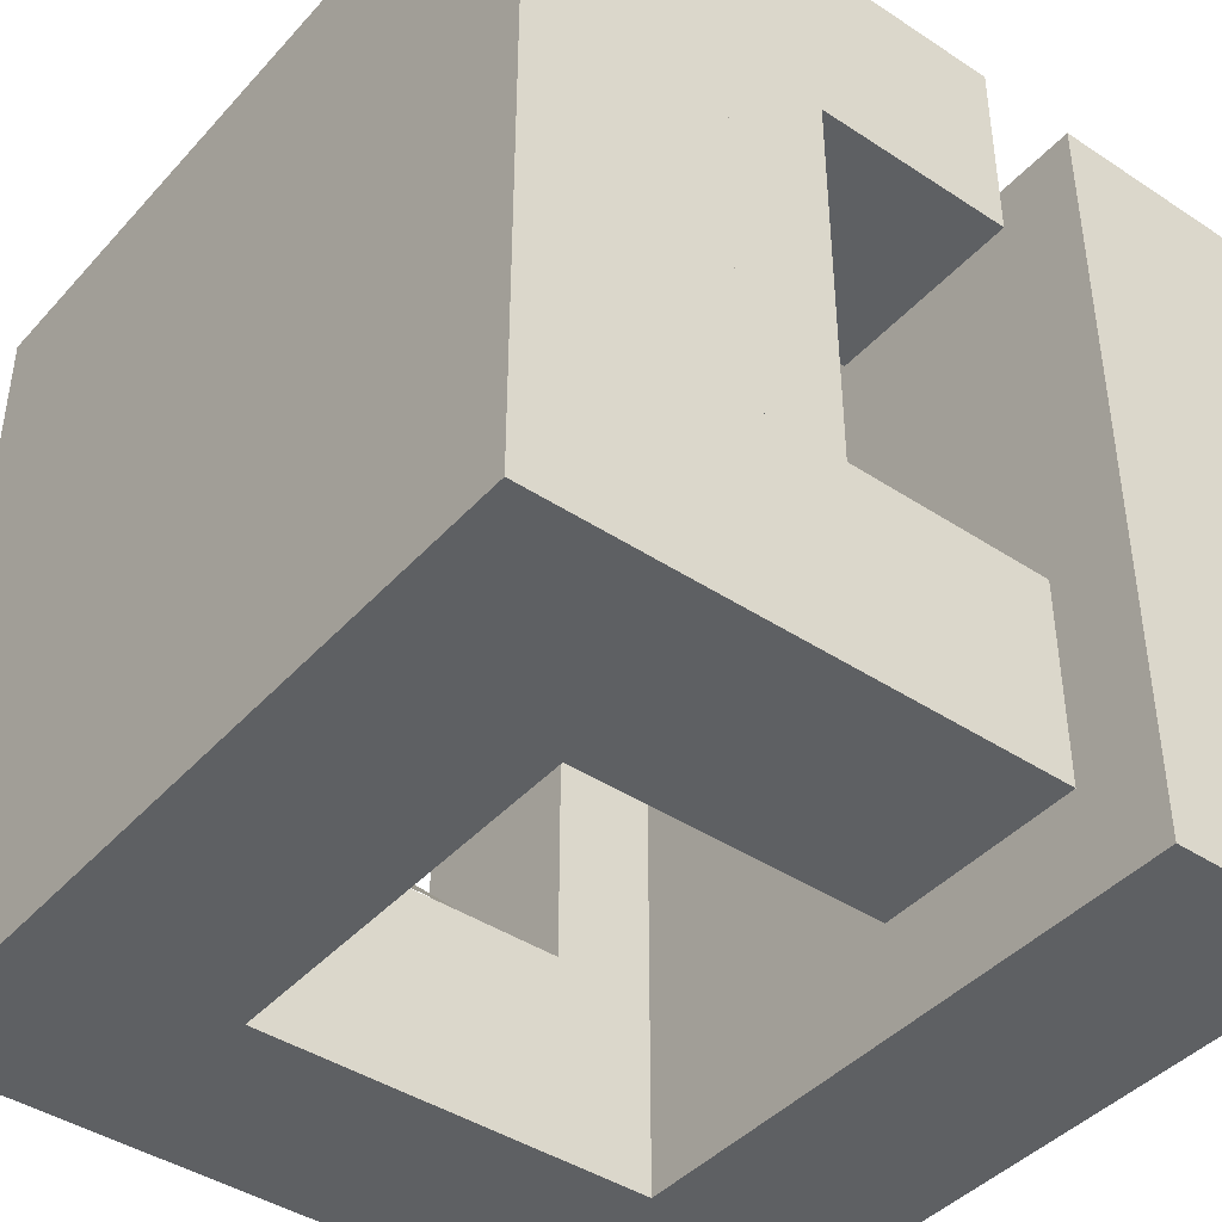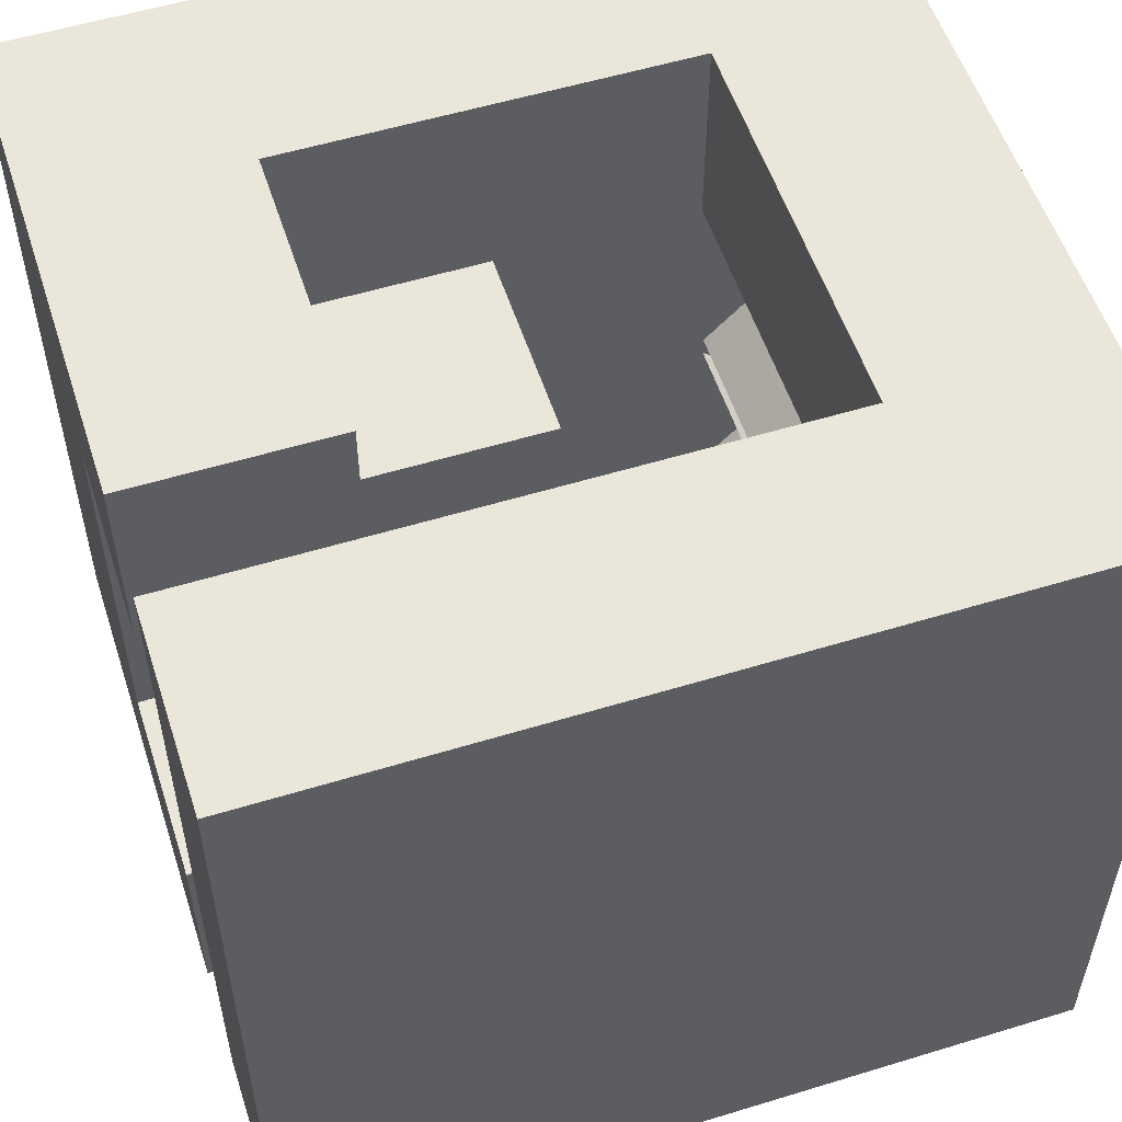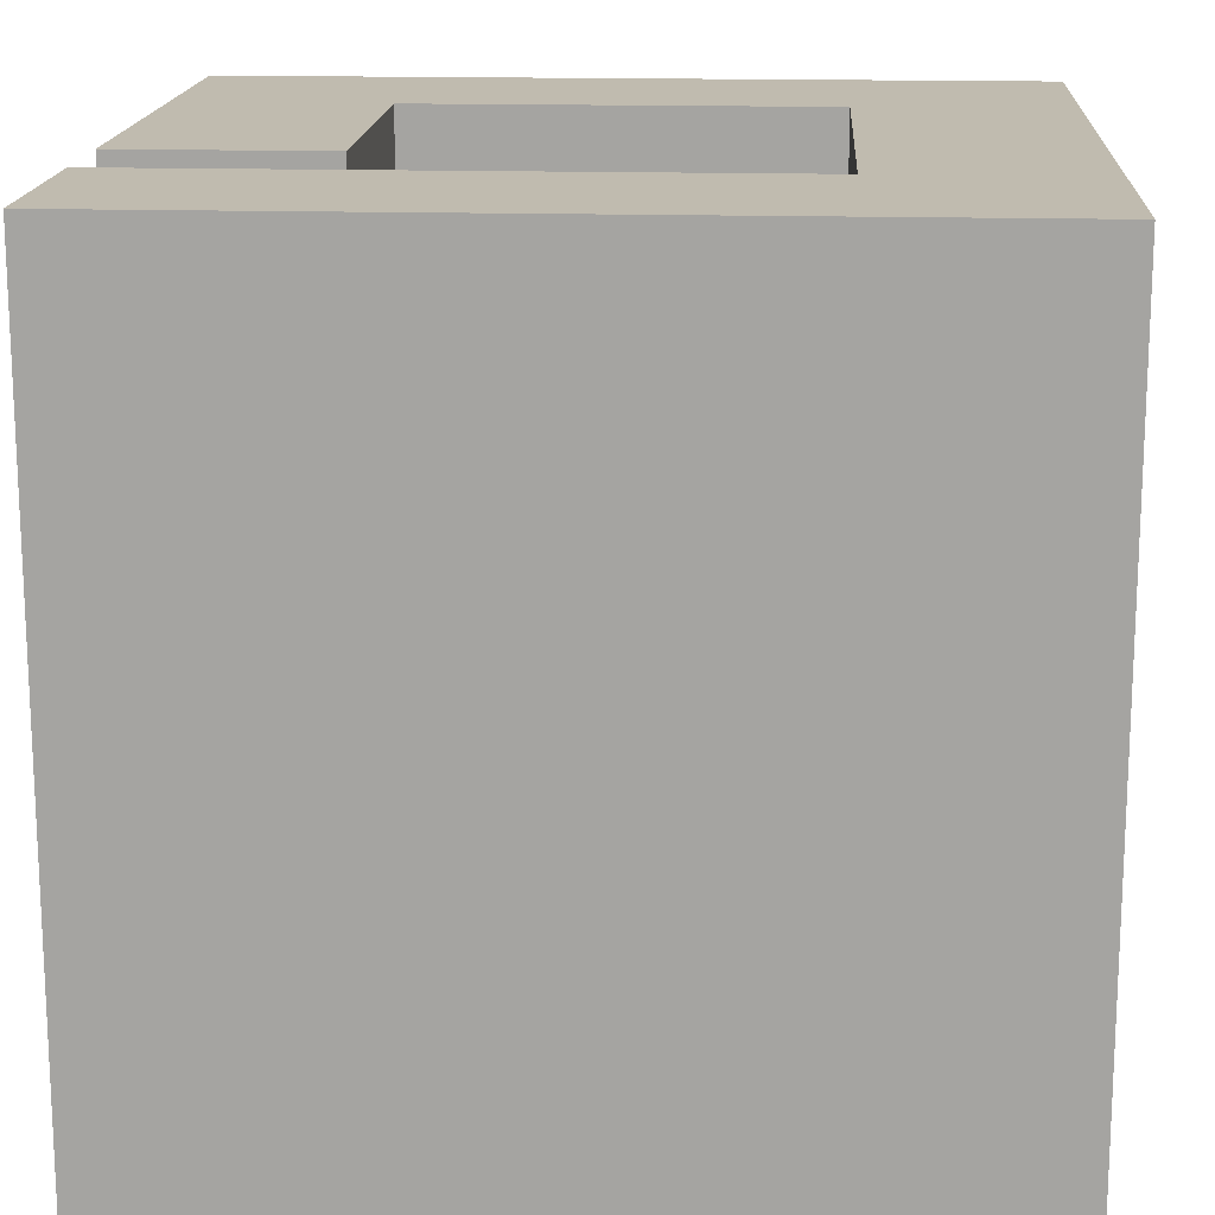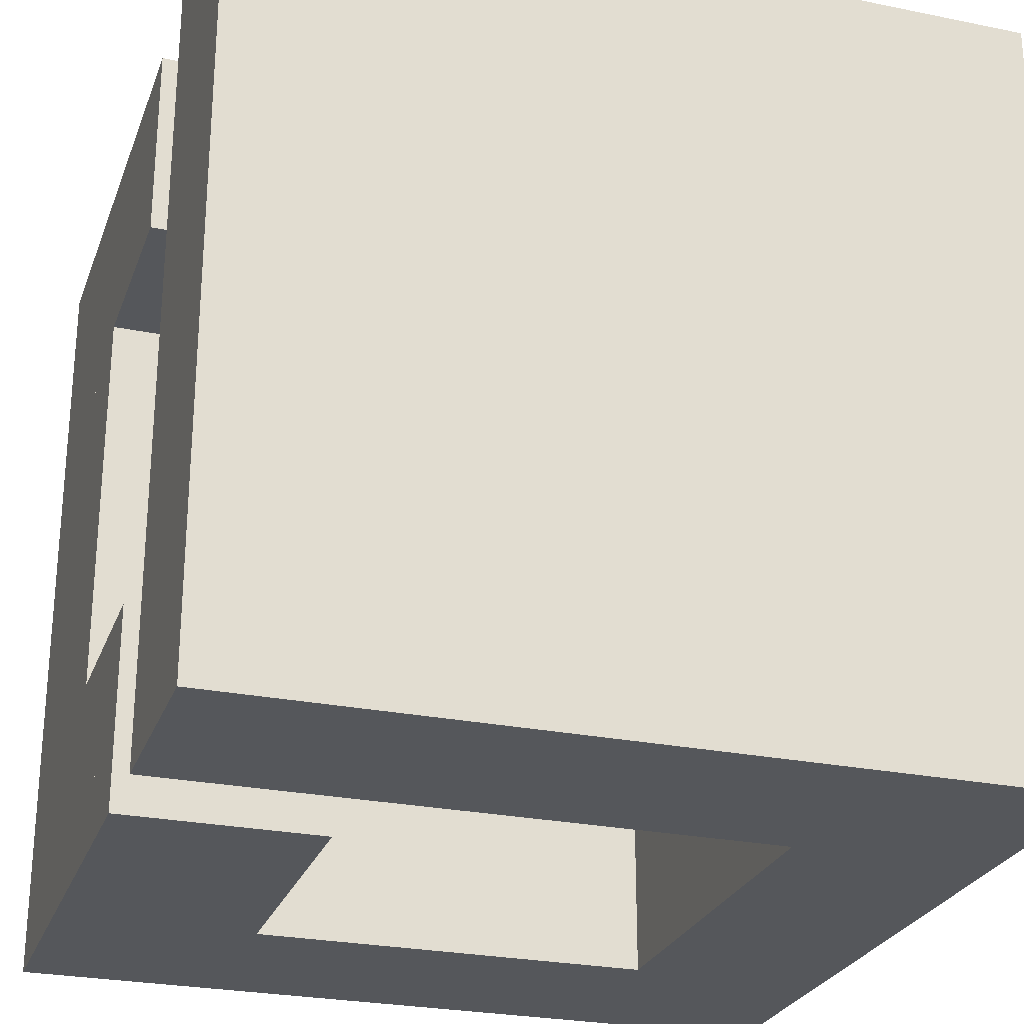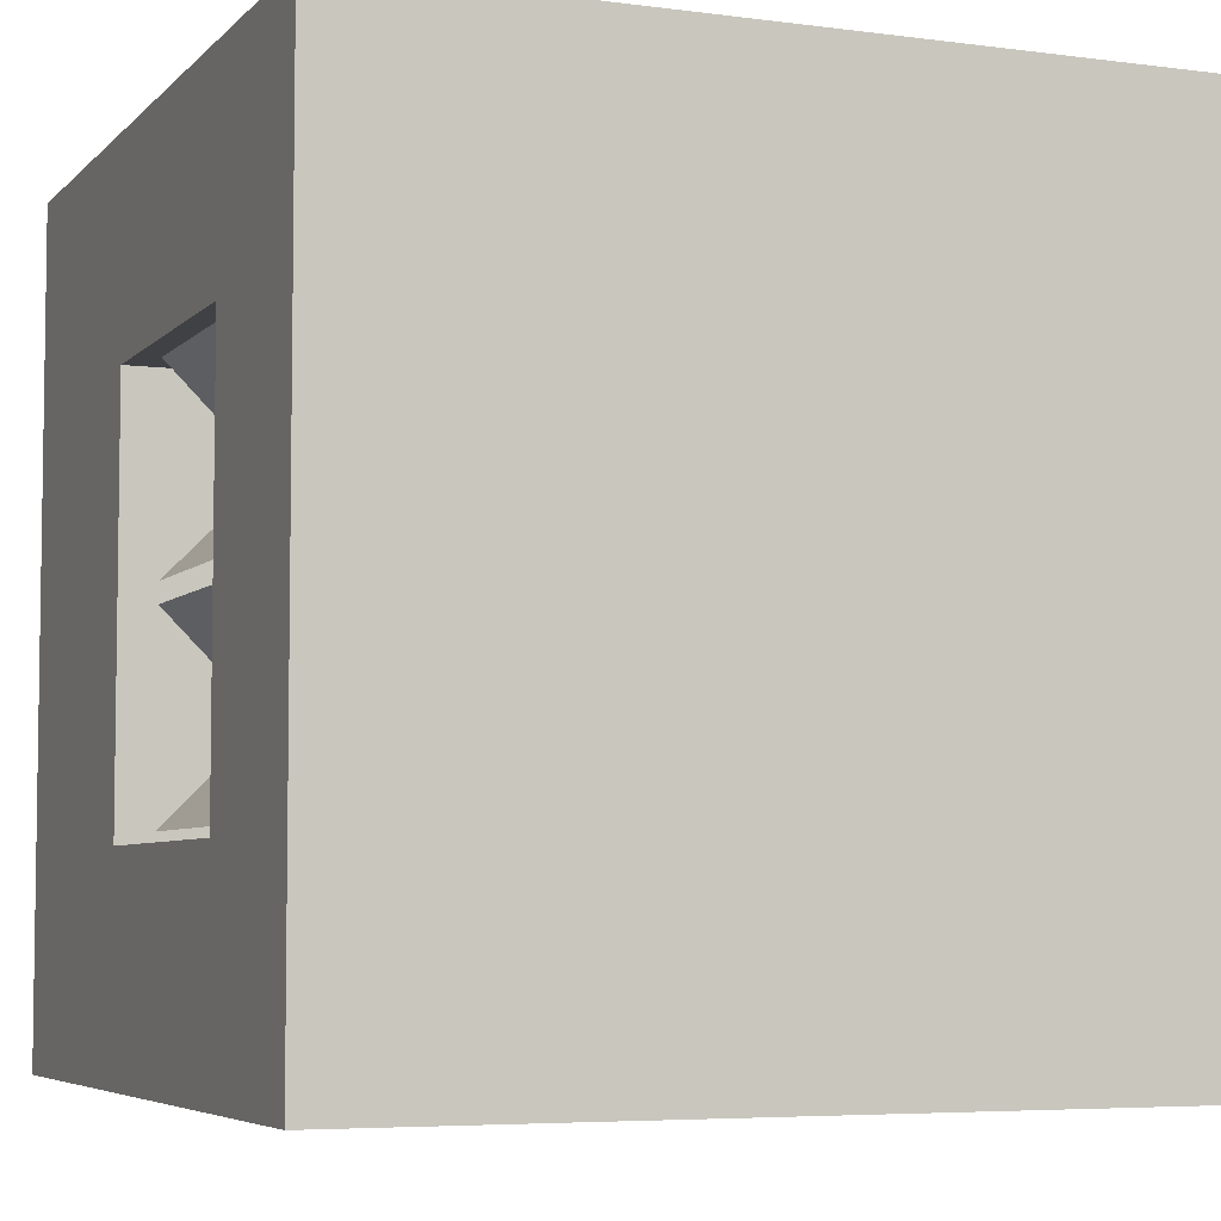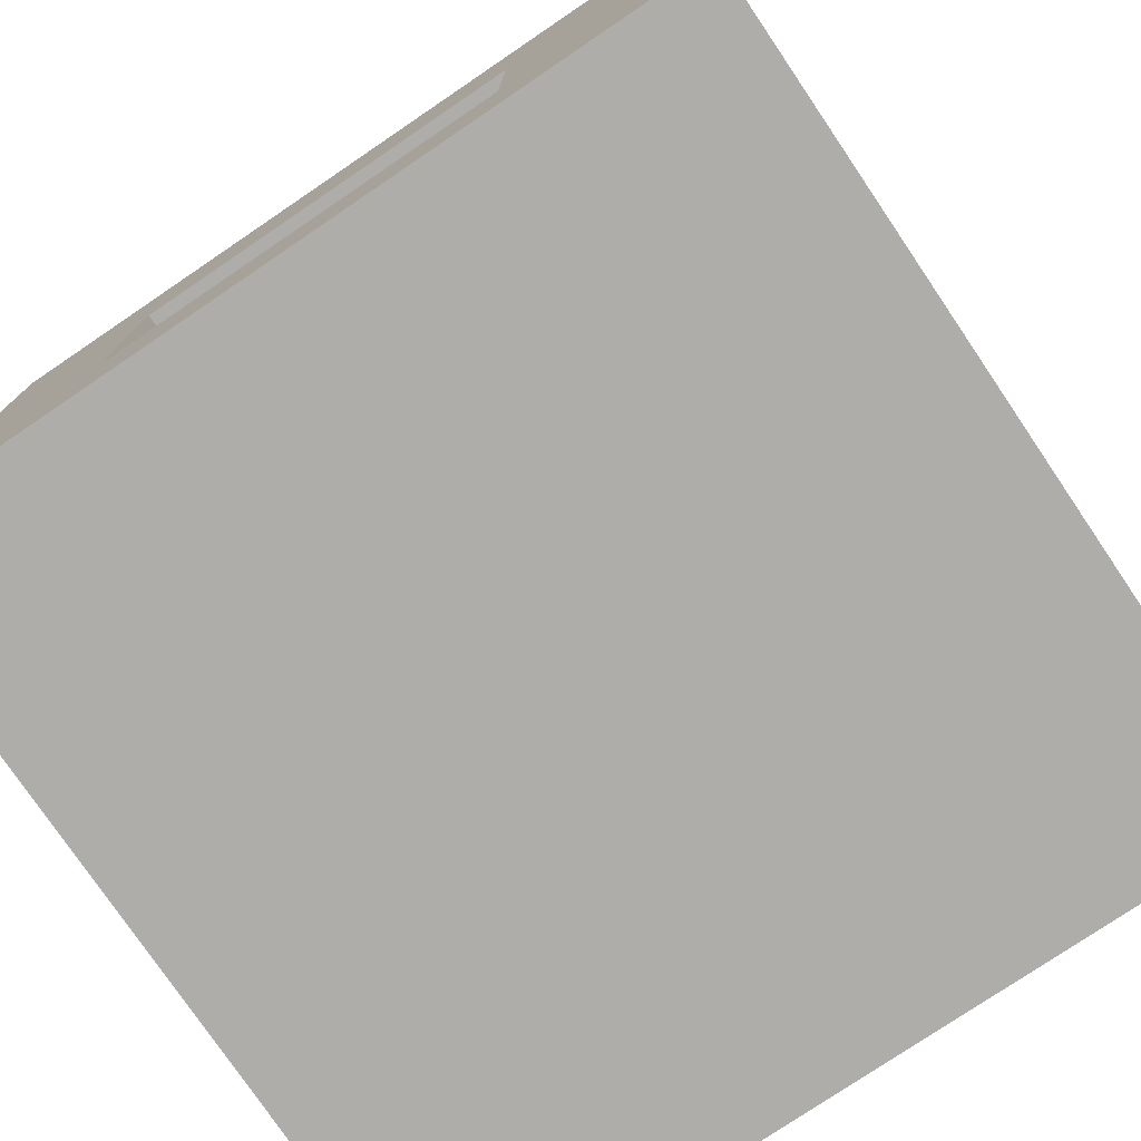
<metadata>
{"format":"obj","ext":"obj","renderer":"f3d","projection":"perspective","resolution":1024,"background":"white","views":[{"elev":-42.5,"azim":51.8,"up":"+Z"},{"elev":55.0,"azim":162.1,"up":"+Z"},{"elev":16.2,"azim":-176.6,"up":"+Z"},{"elev":-26.4,"azim":162.2,"up":"+Z"},{"elev":-5.5,"azim":-22.3,"up":"+Z"},{"elev":-77.1,"azim":-55.9,"up":"+Y"}]}
</metadata>
<code>
o Nouveau_monde_(3)__-201_62_-89_to_-194_255_-82
v -1.953 18 -0.9531
v -1.047 18 -0.04688
v -1.047 19 -0.04688
v -1.953 19 -0.9531
v -1.953 18 -0.04688
v -1.047 18 -0.9531
v -1.047 19 -0.9531
v -1.953 19 -0.04688
v -1.953 18 0.04688
v -1.047 18 0.9531
v -1.047 19 0.9531
v -1.953 19 0.04688
v -1.953 18 0.9531
v -1.047 18 0.04688
v -1.047 19 0.04688
v -1.953 19 0.9531
v -2 19.5 -1
v -2 19.5 0
v -2 20 -1
v -2 20 0
v -1 19.5 -1
v -1 19.5 0
v -1 20 -1
v -1 20 0
v -2 19.5 0
v -2 19.5 1
v -2 20 0
v -2 20 1
v -1 19.5 0
v -1 19.5 1
v -1 20 0
v -1 20 1
v 1 19 -2
v 1 19 -1
v 1 19.5 -2
v 1 19.5 -1
v 2 19 -2
v 2 19 -1
v 2 19.5 -2
v 2 19.5 -1
v 1 18 -1
v 1 18 0
v 1 18.5 -1
v 1 18.5 0
v 2 18 -1
v 2 18 0
v 2 18.5 -1
v 2 18.5 0
v 1 18 0
v 1 18 1
v 1 18.5 0
v 1 18.5 1
v 2 18 0
v 2 18 1
v 2 18.5 0
v 2 18.5 1
v 1 19 1
v 1 19 2
v 1 19.5 1
v 1 19.5 2
v 2 19 1
v 2 19 2
v 2 19.5 1
v 2 19.5 2
v -2 17 -2
v -2 17 -1
v -2 18 -1
v -2 18 -2
v -1 17 -1
v -1 17 -2
v -1 18 -2
v -2 19 -1
v -2 19 -2
v -1 19 -2
v -1 18 -1
v -1 19 -1
v -2 20 -1
v -2 20 -2
v -1 20 -2
v -1 20 -1
v -2 21 -1
v -2 21 -2
v -1 21 -2
v -1 21 -1
v -2 17 0
v -2 18 0
v -1 17 0
v -1 18 0
v -2 20 0
v -2 21 0
v -1 20 0
v -1 21 0
v -2 17 1
v -2 18 1
v -1 17 1
v -1 18 1
v -2 20 1
v -2 21 1
v -1 20 1
v -1 21 1
v -2 17 2
v -2 18 2
v -1 17 2
v -1 18 2
v -2 19 2
v -2 19 1
v -1 19 1
v -1 19 2
v -2 20 2
v -1 20 2
v -2 21 2
v -1 21 2
v 0 17 -1
v 0 17 -2
v 0 18 -2
v 0 18 -1
v 0 20 -1
v 0 20 -2
v 0 21 -2
v 0 21 -1
v 0 17 0
v 0 18 0
v 0 20 0
v 0 21 0
v 0 17 1
v 0 18 1
v 0 20 1
v 0 21 1
v 0 17 2
v 0 18 2
v 0 20 2
v 0 21 2
v 1 17 -1
v 1 17 -2
v 1 18 -2
v 1 18 -1
v 1 20 -1
v 1 20 -2
v 1 21 -2
v 1 21 -1
v 1 17 0
v 1 18 0
v 1 20 0
v 1 21 0
v 1 17 1
v 1 18 1
v 0 19 1
v 0 19 0
v 1 19 0
v 1 19 1
v 1 20 1
v 1 21 1
v 1 17 2
v 1 18 2
v 1 20 2
v 1 21 2
v 2 17 -1
v 2 17 -2
v 2 18 -2
v 2 18 -1
v 1 19 -1
v 1 19 -2
v 2 19 -2
v 2 19 -1
v 2 20 -1
v 2 20 -2
v 2 21 -2
v 2 21 -1
v 2 17 0
v 2 18 0
v 2 20 0
v 2 21 0
v 2 17 1
v 2 18 1
v 2 20 1
v 2 21 1
v 2 17 2
v 2 18 2
v 1 19 2
v 2 19 1
v 2 19 2
v 2 20 2
v 2 21 2
g Oak_Planks
f 66 67 68 65
f 66 65 70 69
f 65 68 71 70
f 67 72 73 68
f 68 73 74 71
f 75 71 74 76
f 67 75 76 72
f 72 77 78 73
f 73 78 79 74
f 76 74 79 80
f 72 76 80 77
f 77 81 82 78
f 78 82 83 79
f 81 84 83 82
f 89 90 81 77
f 89 77 80 91
f 90 92 84 81
f 97 98 90 89
f 97 89 91 99
f 98 100 92 90
f 101 102 94 93
f 101 93 95 103
f 101 103 104 102
f 102 105 106 94
f 94 106 107 96
f 104 96 107 108
f 102 104 108 105
f 105 109 97 106
f 106 97 99 107
f 108 107 99 110
f 105 108 110 109
f 109 111 98 97
f 111 112 100 98
f 109 110 112 111
f 69 70 114 113
f 70 71 115 114
f 75 116 115 71
f 80 79 118 117
f 79 83 119 118
f 84 120 119 83
f 87 69 113 121
f 88 122 116 75
f 91 80 117 123
f 92 124 120 84
f 95 87 121 125
f 96 126 122 88
f 99 91 123 127
f 100 128 124 92
f 103 95 125 129
f 104 130 126 96
f 103 129 130 104
f 110 99 127 131
f 112 132 128 100
f 110 131 132 112
f 113 114 134 133
f 114 115 135 134
f 116 136 135 115
f 117 118 138 137
f 118 119 139 138
f 120 140 139 119
f 121 113 133 141
f 122 142 136 116
f 123 117 137 143
f 124 144 140 120
f 125 121 141 145
f 126 146 142 122
f 127 123 143 151
f 128 152 144 124
f 129 125 145 153
f 130 154 146 126
f 129 153 154 130
f 131 127 151 155
f 132 156 152 128
f 131 155 156 132
f 133 134 158 157
f 134 135 159 158
f 157 158 159 160
f 136 161 162 135
f 135 162 163 159
f 160 159 163 164
f 161 164 163 162
f 136 160 164 161
f 137 138 166 165
f 138 139 167 166
f 165 166 167 168
f 140 168 167 139
f 141 133 157 169
f 169 157 160 170
f 142 170 160 136
f 143 137 165 171
f 171 165 168 172
f 144 172 168 140
f 145 141 169 173
f 173 169 170 174
f 146 174 170 142
f 151 143 171 175
f 175 171 172 176
f 152 176 172 144
f 153 145 173 177
f 177 173 174 178
f 153 177 178 154
f 154 179 150 146
f 146 150 180 174
f 178 174 180 181
f 179 181 180 150
f 154 178 181 179
f 155 151 175 182
f 182 175 176 183
f 156 183 176 152
f 155 182 183 156
g Brown_Mushroom
f 1 2 3 4
f 4 3 2 1
f 5 6 7 8
f 7 6 5 8
g Red_Mushroom
f 9 10 11 12
f 12 11 10 9
f 13 14 15 16
f 15 14 13 16
g Monster_Spawner
f 126 147 148 122
f 122 148 149 142
f 146 142 149 150
f 147 150 149 148
f 126 146 150 147
g Mycelium
f 85 86 67 66
f 85 66 69 87
f 86 88 75 67
f 93 94 86 85
f 93 85 87 95
f 94 96 88 86
g Crimson_Slab
f 19 17 18 20
f 18 17 21 22
f 23 24 22 21
f 27 25 26 28
f 26 25 29 30
f 31 29 25 27
f 31 32 30 29
f 35 33 34 36
f 39 37 33 35
f 39 40 38 37
f 39 35 36 40
f 40 36 34 38
f 43 41 42 44
f 47 48 46 45
f 47 43 44 48
f 51 49 50 52
f 55 53 49 51
f 55 56 54 53
f 55 51 52 56
f 59 57 58 60
f 63 61 57 59
f 63 64 62 61
f 63 59 60 64
f 64 60 58 62

</code>
